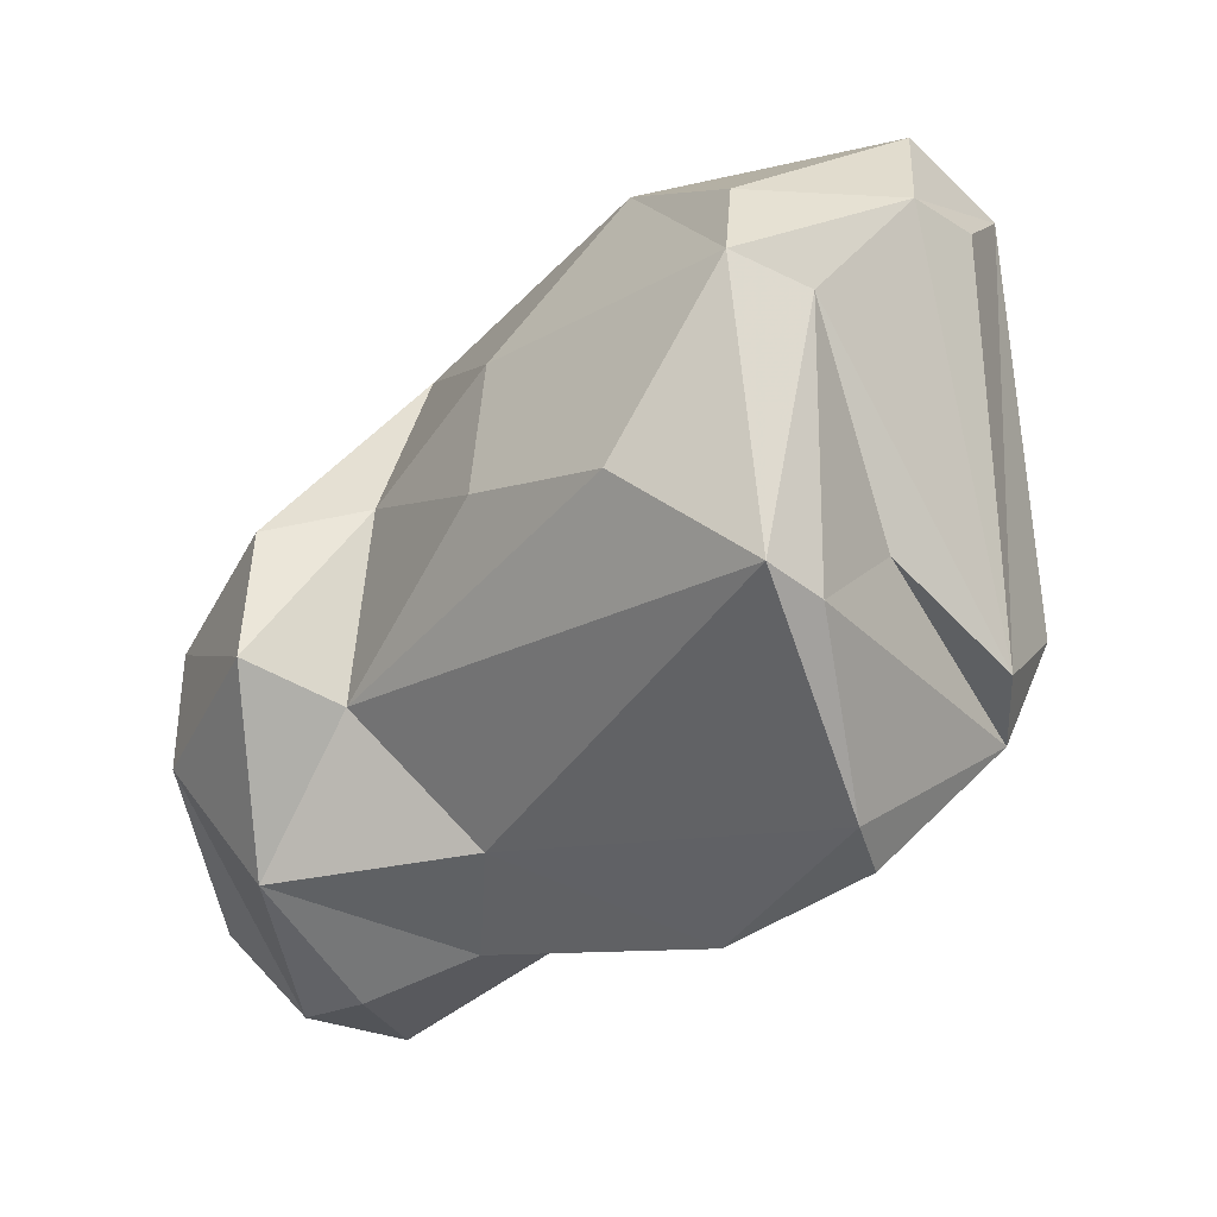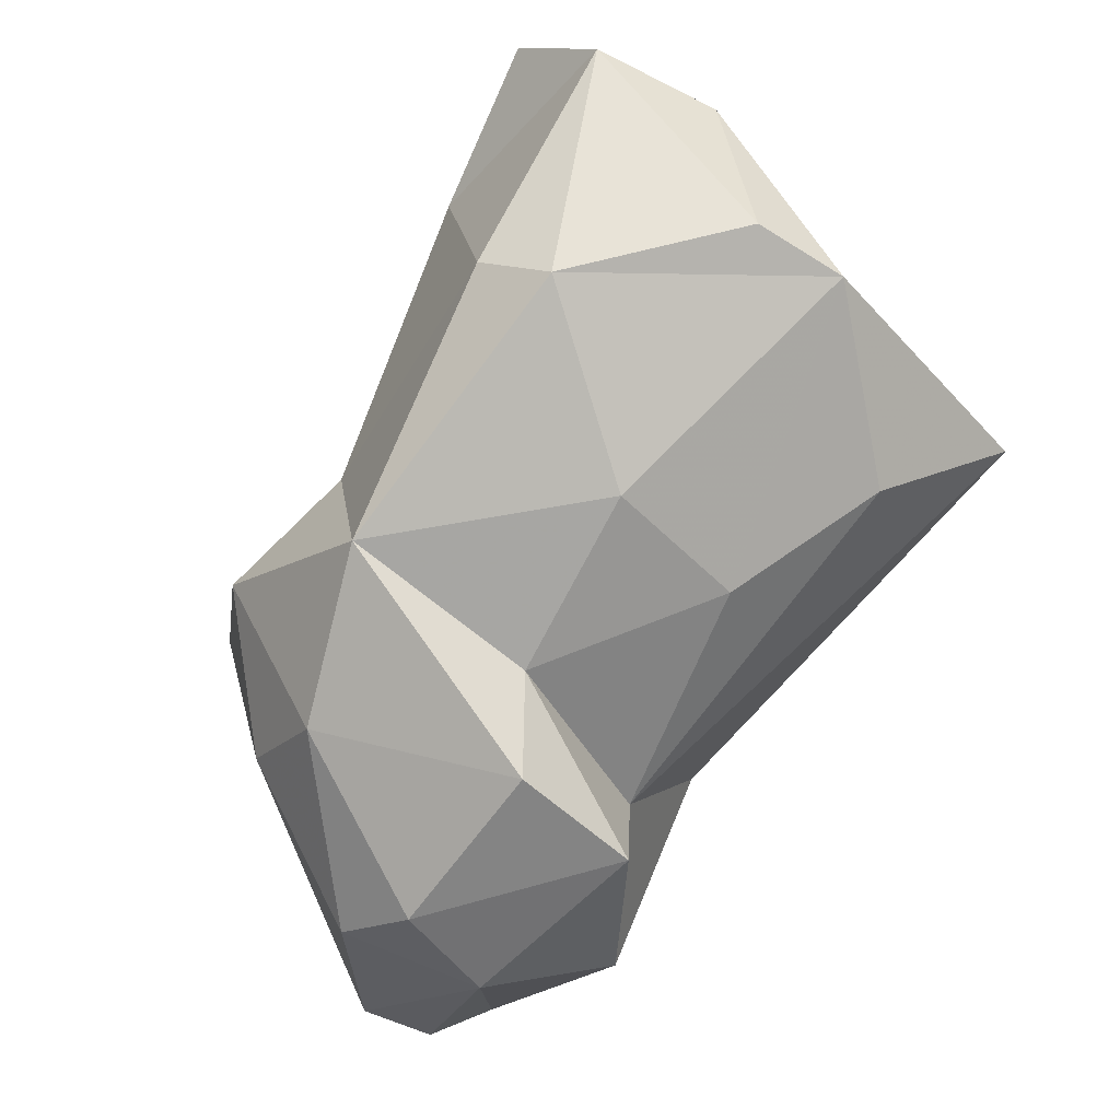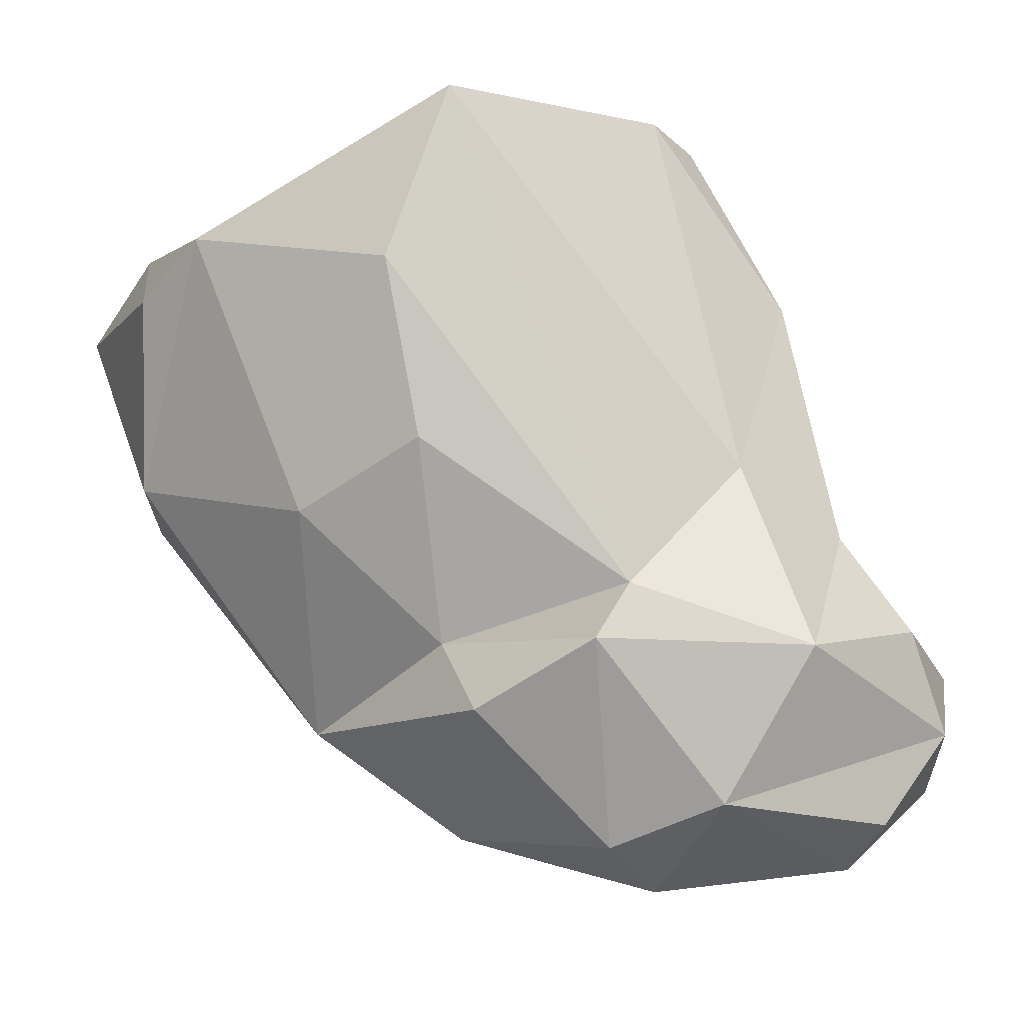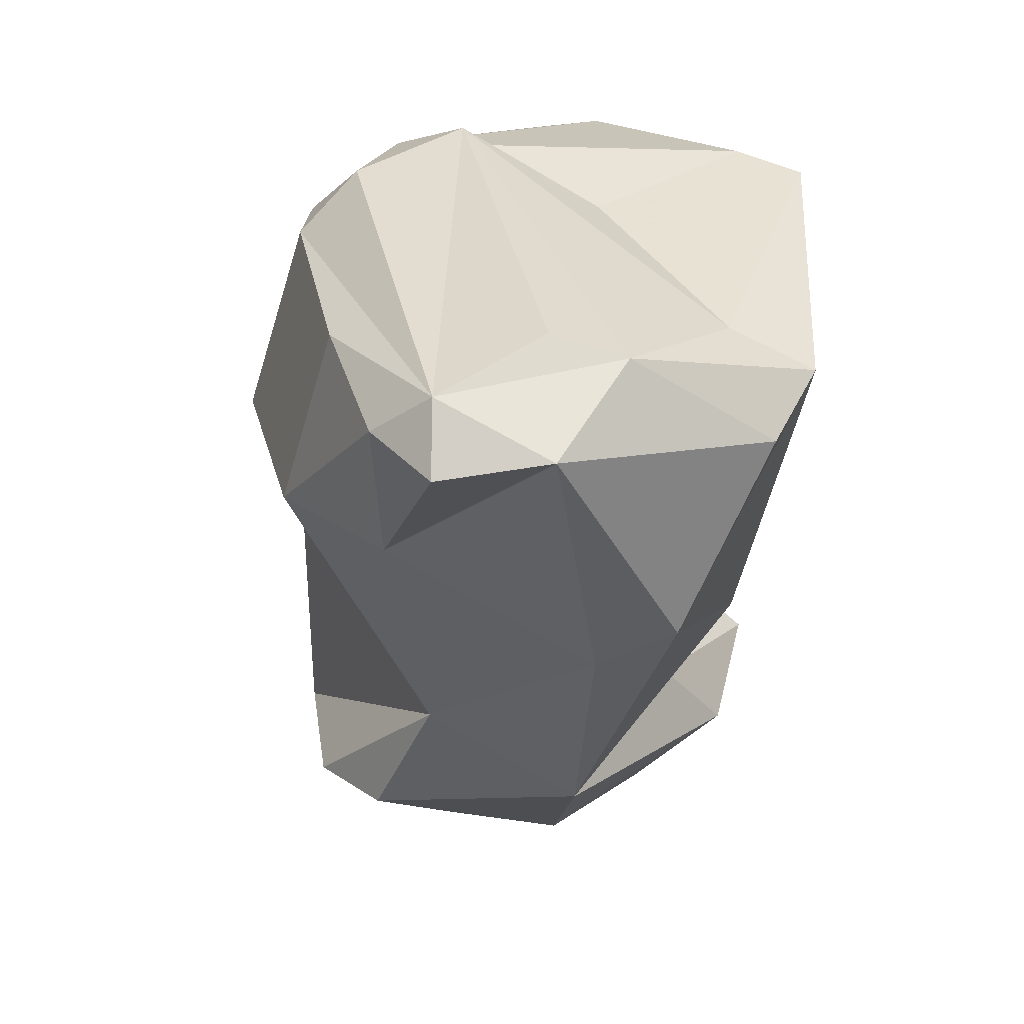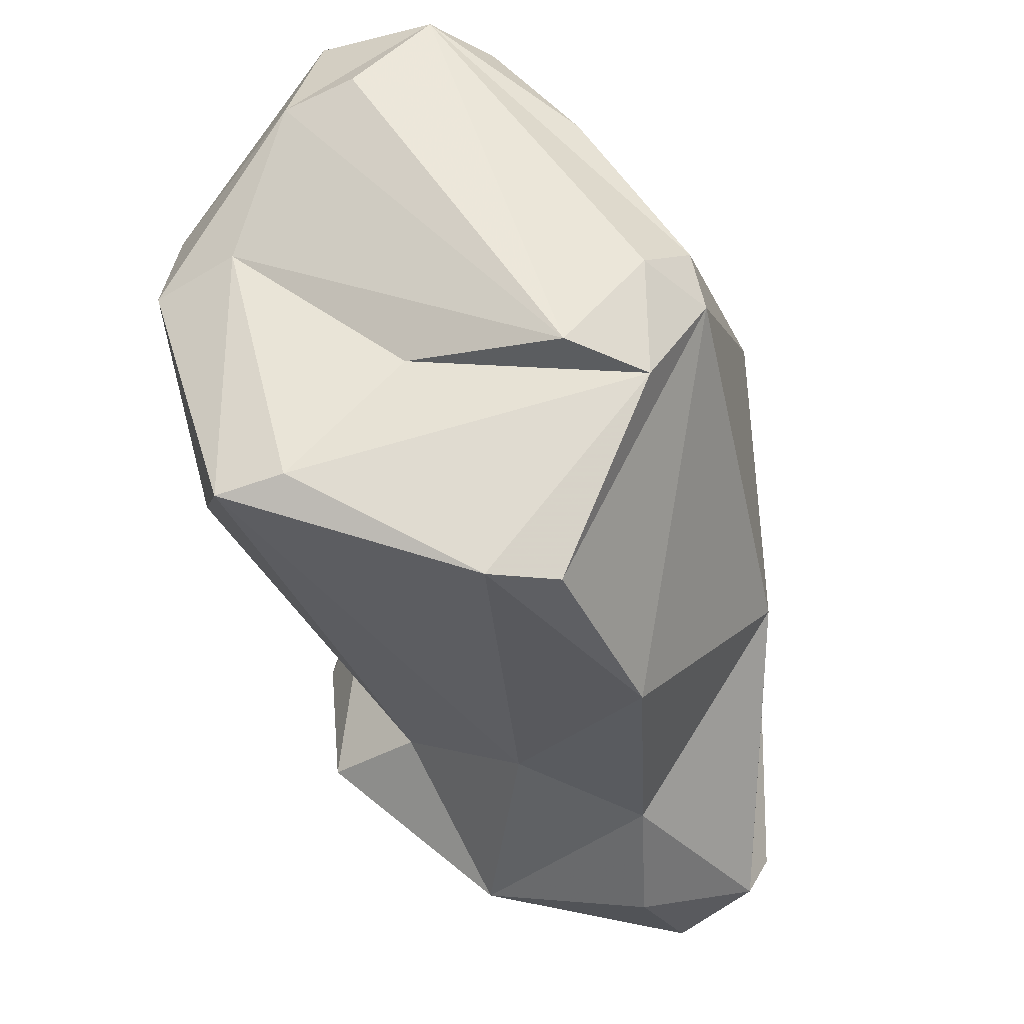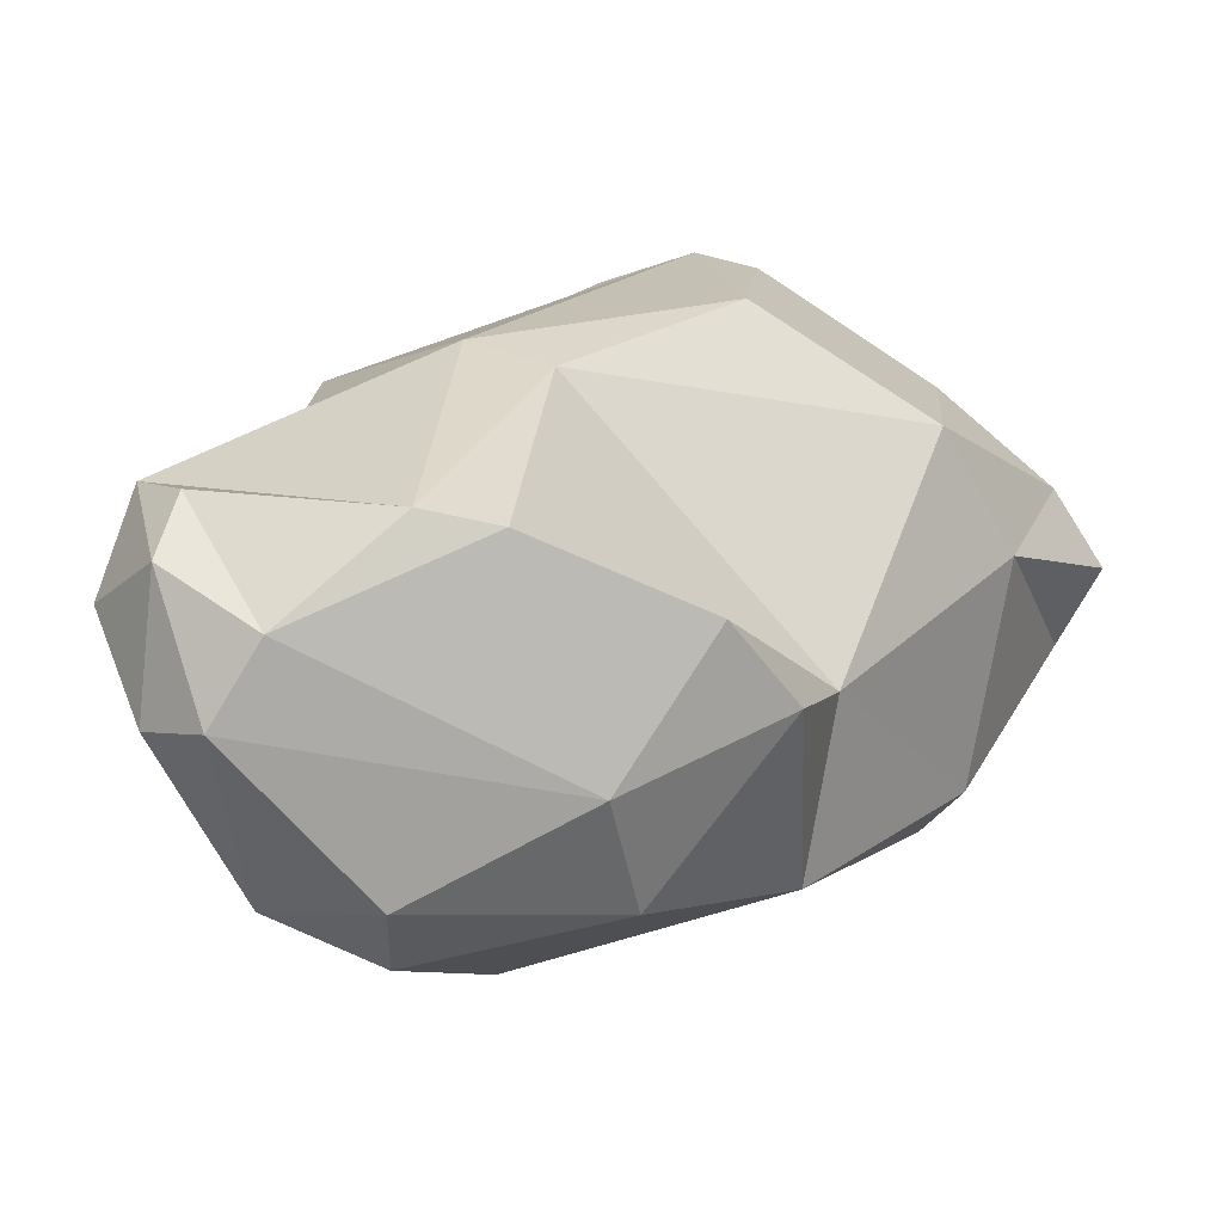
<metadata>
{"format":"obj","ext":"obj","renderer":"f3d","projection":"perspective","resolution":1024,"background":"white","views":[{"elev":9.8,"azim":-52.9,"up":"+Y"},{"elev":50.0,"azim":-133.1,"up":"+Y"},{"elev":-14.1,"azim":-100.5,"up":"+Z"},{"elev":19.9,"azim":153.5,"up":"+Z"},{"elev":69.6,"azim":-46.3,"up":"+Z"},{"elev":-55.9,"azim":45.1,"up":"+Z"}]}
</metadata>
<code>
v 177.6 290.3 61.71
v 176.6 288.1 65.61
v 177 297.4 80.04
v 178 292.5 67.33
v 178.3 297.9 70.95
v 177.5 298.9 75.44
v 176.2 293.8 65.5
v 179.9 283.6 63.97
v 179 289.3 70.77
v 178.4 296.4 64.02
v 180.5 296.9 66.06
v 179.7 285.4 61.54
v 181.2 286 60.52
v 182.3 302.6 77.71
v 179.2 284.7 66.57
v 180.4 303.6 76.63
v 179.1 292.9 60.73
v 179.9 291.3 80.61
v 180.8 300.7 69.47
v 183.5 295.9 61.38
v 181.1 289.9 80.31
v 178.4 296.4 80.56
v 180.8 291.3 59.82
v 182.3 283.4 62.76
v 182.7 296.7 79.54
v 182.2 304.8 75.44
v 183.3 285.6 61.36
v 180.5 286.1 69.33
v 185.4 293.1 60.97
v 184.7 304.5 70.82
v 184.8 299.7 64.29
v 183.1 283.2 64.4
v 186.6 304 70.14
v 181.8 282.9 65.8
v 181.3 287.3 75.99
v 186.7 287.2 71.14
v 186.6 286.4 63.3
v 186.1 304.6 77.95
v 187.6 288 63.21
v 188.8 306 76.21
v 189.2 292.6 63.06
v 186.3 291.9 80.67
v 185.3 293.8 81.33
v 187.8 303.7 78.54
v 188.1 297.5 66.49
v 188.4 294.1 80.52
v 188.8 295.4 63.13
v 189 292.4 79.27
v 188.1 288.7 69.97
v 192 297.5 73.24
v 189.9 293.8 79.02
v 190.8 292.2 74.11
v 190.8 303.9 77.47
v 191.2 298.8 77.69
v 191.3 304.8 75.79
v 190.9 301.3 72.91
v 191.8 302.4 76.36
g foo
f 13 12 1
f 23 13 1
f 23 1 17
f 24 8 12
f 13 24 12
f 27 24 13
f 2 1 8
f 12 8 1
f 23 29 13
f 29 27 13
f 1 2 7
f 29 23 20
f 17 1 7
f 23 17 20
f 7 10 17
f 20 17 10
f 15 8 34
f 24 34 8
f 32 34 24
f 32 24 27
f 32 27 37
f 8 15 2
f 39 37 27
f 41 39 29
f 39 27 29
f 2 4 7
f 11 7 4
f 20 47 29
f 41 29 47
f 10 7 11
f 31 10 11
f 31 20 10
f 47 20 31
f 28 15 34
f 32 37 34
f 9 2 28
f 2 15 28
f 4 2 9
f 39 41 45
f 11 4 5
f 47 45 41
f 5 19 11
f 31 11 19
f 31 33 45
f 45 47 31
f 30 31 19
f 33 31 30
f 34 36 28
f 36 35 28
f 35 18 9
f 28 35 9
f 49 36 37
f 37 36 34
f 9 18 3
f 37 39 49
f 4 9 3
f 49 39 45
f 4 3 6
f 50 49 45
f 5 4 6
f 16 5 6
f 16 19 5
f 56 45 33
f 16 30 19
f 48 21 35
f 48 35 36
f 21 18 35
f 36 52 48
f 52 36 49
f 52 49 50
f 50 45 56
f 16 6 3
f 16 26 30
f 33 40 56
f 26 40 30
f 40 33 30
f 21 48 42
f 18 21 42
f 48 52 51
f 22 18 42
f 22 3 18
f 25 22 42
f 25 42 43
f 54 51 52
f 52 50 54
f 54 50 57
f 14 22 25
f 14 3 22
f 50 56 57
f 16 3 14
f 56 55 57
f 38 16 14
f 16 38 26
f 40 26 38
f 56 40 55
f 46 43 42
f 46 42 48
f 48 51 46
f 53 46 51
f 53 43 46
f 51 54 53
f 14 25 43
f 44 43 53
f 38 14 43
f 38 43 44
f 54 57 53
f 55 53 57
f 53 38 44
f 40 38 53
f 55 40 53
g

</code>
